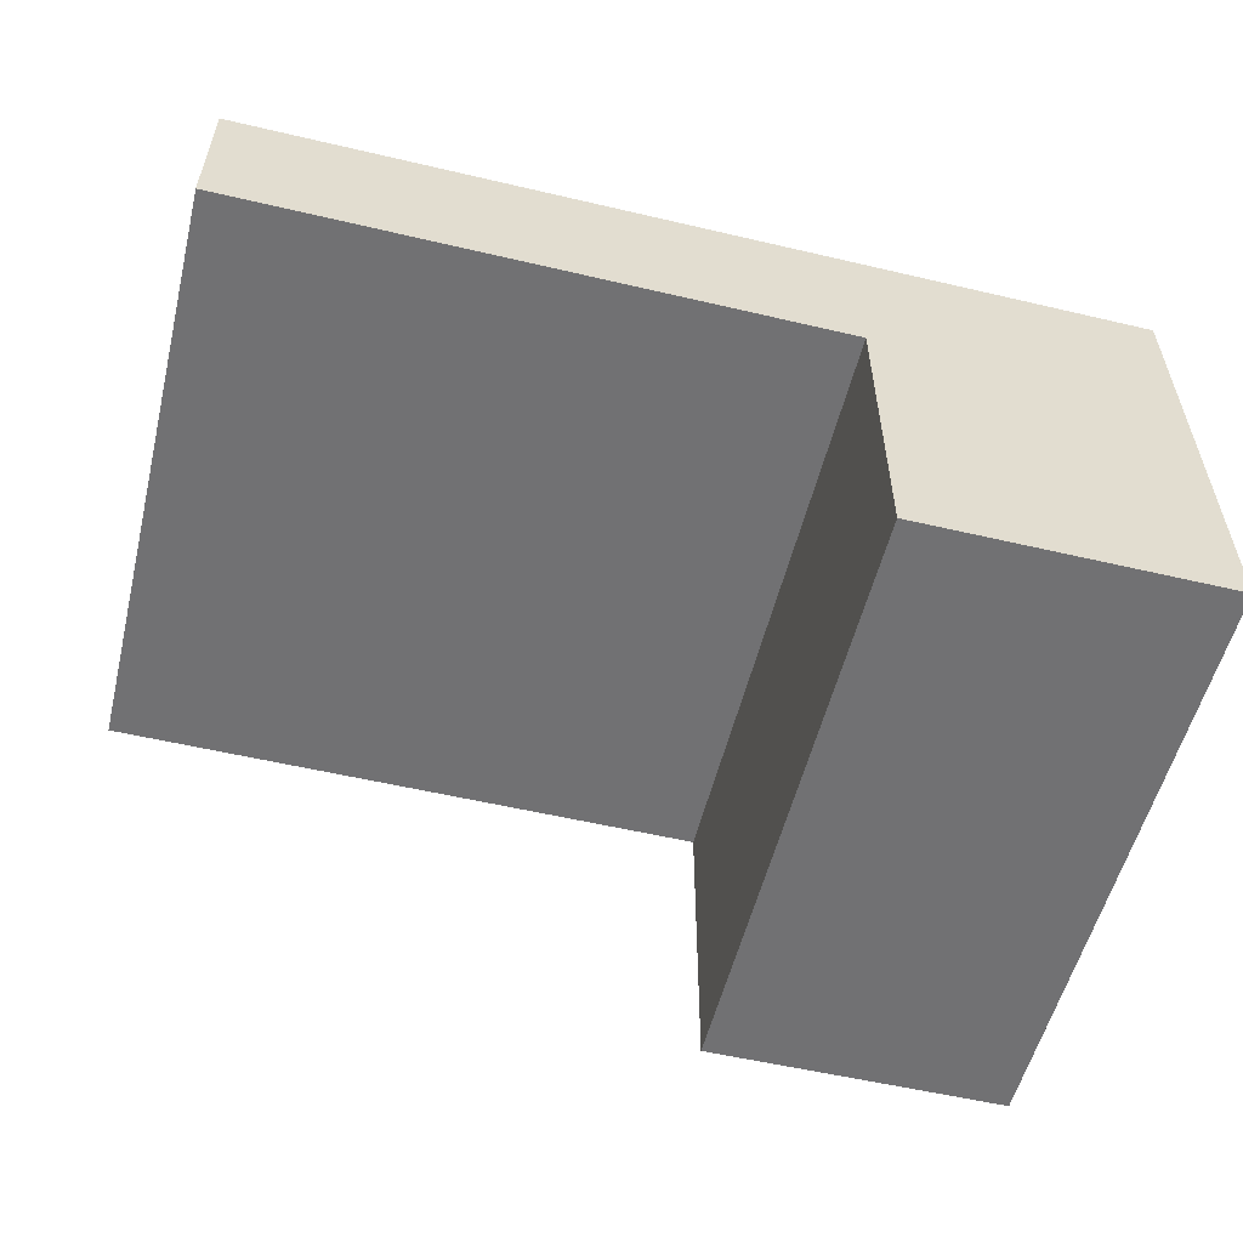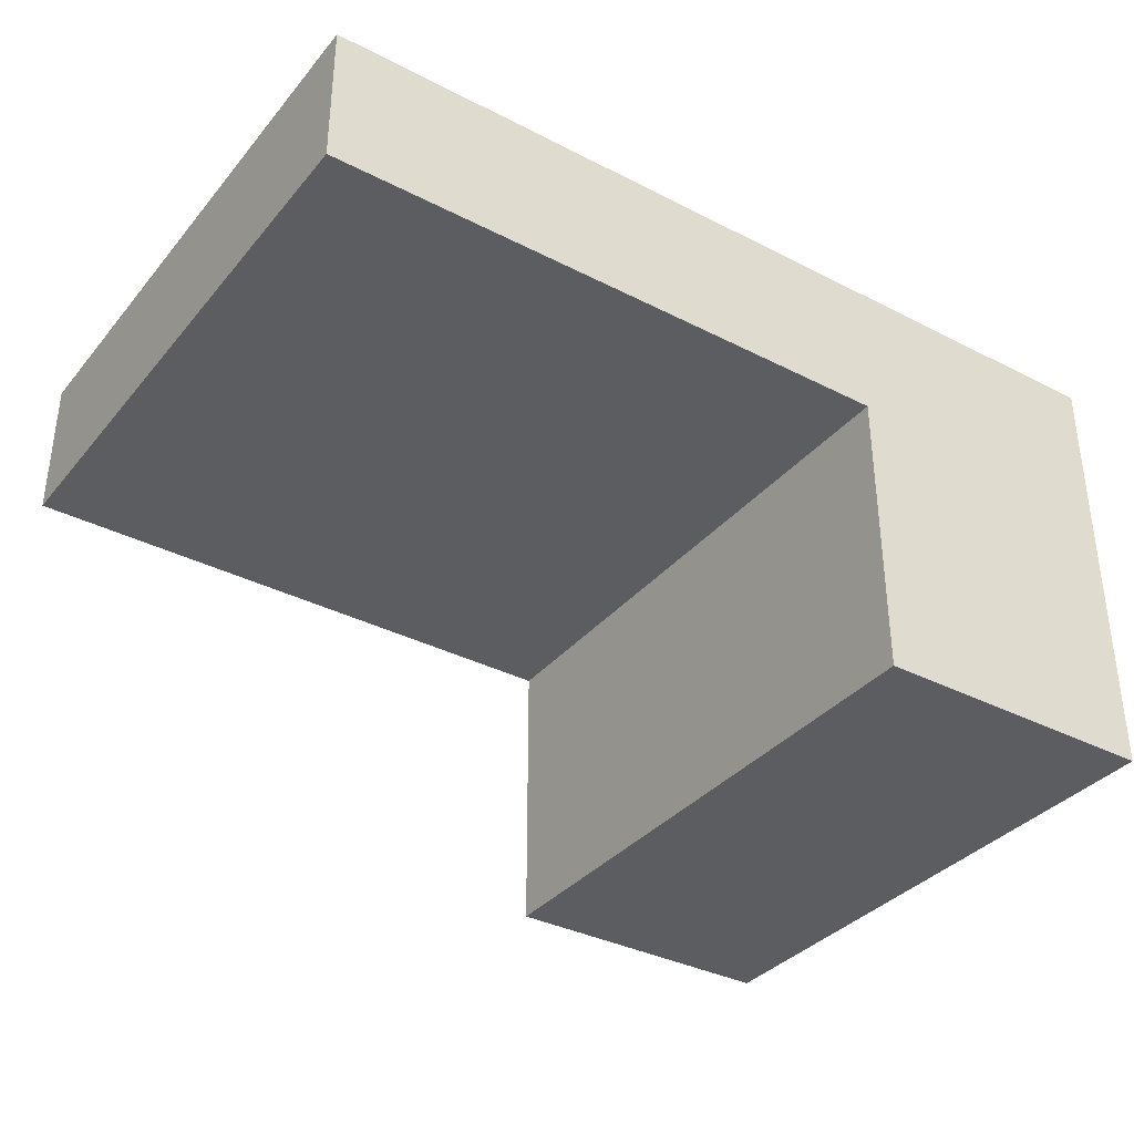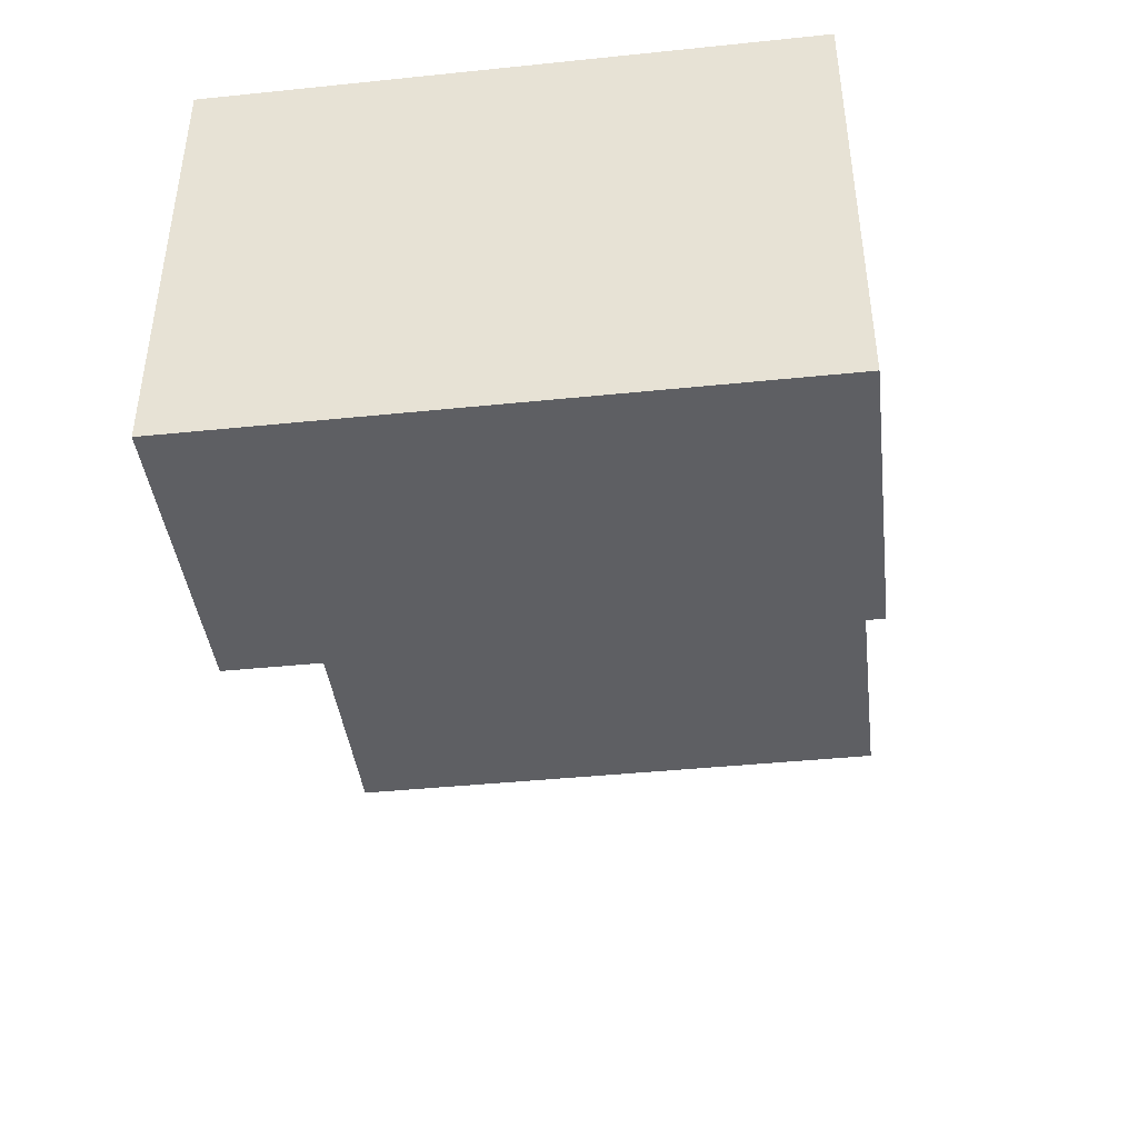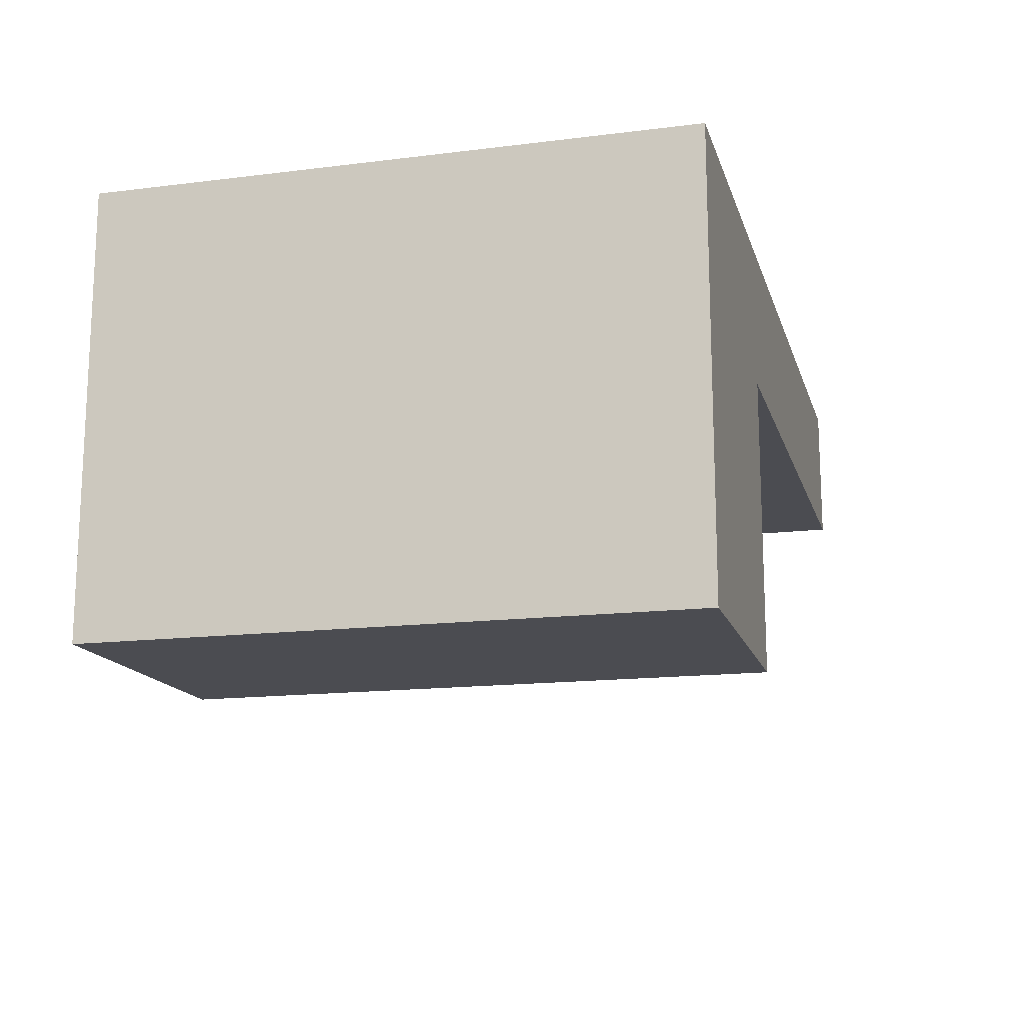
<metadata>
{"format":"obj","ext":"obj","renderer":"f3d","projection":"perspective","resolution":1024,"background":"white","views":[{"elev":-55.3,"azim":-13.9,"up":"+Y"},{"elev":-35.4,"azim":-34.1,"up":"+Y"},{"elev":-41.9,"azim":97.0,"up":"+Y"},{"elev":-15.4,"azim":104.8,"up":"+Y"}]}
</metadata>
<code>
o Plane.001
v -2.5 24.72 2
v -0.5 23.72 1
v 0 24.72 0.5
v -2.5 24.72 1.5
v -2.5 24.72 0.5
v 0 24.72 1.5
v 1 23.72 1
v -1 24.72 1.5
v 0 24.72 1
v 1 24.72 0.5
v -3 24.72 2
v 0.5 24.72 1
v -2 24.72 1.5
v 1 24.72 1.5
v 3 24.72 2
v 2.5 24.72 2
v 3 24.72 1.5
v 2.5 23.72 2
v 3 24.72 0.5
v 1.5 22.22 2
v -3 24.72 1.5
v 2 24.72 2
v 2.5 22.72 2
v 1 23.22 2
v -4e-06 23.72 2
v 1 23.22 1.5
v 1.5 21.72 2
v 2 22.72 2
v 1 23.22 0.5
v 2 24.72 1.5
v -3 24.72 0.5
v 1 23.72 1.5
v 1 22.72 2
v 1 22.72 1.5
v 1.5 24.72 1.5
v 1 22.22 1.5
v 2.5 24.72 1.5
v -2 24.72 2
v 2 24.72 1
v 2.5 24.72 1
v 1 23.22 1
v 1 22.72 1
v 1 22.22 2
v 1 22.72 0.5
v 1 22.22 0.5
v -0.5 24.72 1
v 3 24.72 1
v 1.5 24.72 1
v 3 24.22 0.5
v 1 24.72 1
v 3 24.22 1.5
v -1 24.72 1
v 1 21.72 1.5
v -2 24.72 1
v 3 23.72 0.5
v 3 23.72 1.5
v -1 24.72 0.5
v 3 24.22 1
v 3 23.22 0.5
v -0.5 24.72 0.5
v 3 23.72 2
v 3 23.22 1.5
v 3 23.22 1
v -1.5 24.72 0.5
v 3 22.72 1
v 3 22.72 0.5
v 3 23.22 2
v 2.5 24.72 0.5
v 2 24.72 0.5
v 1.5 21.72 1
v 2 21.72 1
v -0.5 24.72 1.5
v 1.5 24.72 0.5
v 0.5 24.72 1.5
v 0.5 24.72 0.5
v -1.5 24.72 1.5
v -2 24.72 0.5
v -1.5 24.72 1
v -2.5 24.72 1
v -2.5 24.22 2
v -4e-06 23.72 0.5
v 2.5 21.72 1
v -1.5 24.22 2
v -1.5 24.72 2
v -1 24.72 2
v -0.5 24.22 2
v -0.5 24.72 2
v 0.5 24.72 2
v -0.5 23.72 2
v 0 24.72 2
v 0.5 24.22 2
v 1.5 24.72 2
v 1 24.72 2
v 2 24.22 2
v 1 23.72 2
v 3 22.72 2
v 2.5 24.22 2
v 3 23.72 1
v 3 24.22 2
v 1.5 24.22 2
v 1 24.22 2
v -2e-06 24.22 2
v -1 23.72 2
v -1 24.22 2
v 0.5 23.72 0.5
v -2 24.22 2
v 3 22.22 0.5
v 3 22.22 1.5
v 2.5 21.72 0.5
v 0.5 23.72 1
v 1 21.72 1
v 2 21.72 2
v 2.5 21.72 2
v 3 21.72 1.5
v 3 22.22 2
v 2 21.72 1.5
v 2.5 21.72 1.5
v 3 21.72 2
v 3 21.72 1
v 1 22.22 1
v 2 21.72 0.5
v 3 22.72 1.5
v 1.5 21.72 1.5
v 3 22.22 1
v 1.5 21.72 0.5
v 2.5 22.22 2
v 2 22.22 2
v 2.5 23.22 2
v 3 21.72 0.5
v 1.5 23.22 2
v 1.5 22.72 2
v 1 21.72 0.5
v 1 21.72 2
v 1.5 23.72 2
v 0.5 23.72 2
v 2 23.72 2
v 1 23.72 0.5
v 2 23.22 2
v 0.5 23.72 1.5
v -0.5 23.72 0.5
v -4e-06 23.72 1
v -2.5 23.72 2
v -1 23.72 1
v -4e-06 23.72 1.5
v -0.5 23.72 1.5
v -1 23.72 0.5
v -2.5 23.72 0.5
v -1.5 23.72 1
v -1.5 23.72 2
v -1.5 23.72 0.5
v -1 23.72 1.5
v -1.5 23.72 1.5
v -2 23.72 1
v -2 23.72 0.5
v -2 23.72 2
v -2.5 23.72 1
v -3 24.22 0.5
v -2 23.72 1.5
v -3 23.72 1
v -3 23.72 0.5
v -2.5 23.72 1.5
v -3 23.72 2
v -3 24.22 1.5
v -3 24.22 1
v -3 23.72 1.5
v -3 24.22 2
v -3 24.72 1
v -2.5 24.72 -2
v -0.5 23.72 -1
v 0 24.72 -0.5
v -2.5 24.72 -1.5
v -2.5 24.72 -0.5
v 0 24.72 -1.5
v 1 23.72 -1
v -1 24.72 -1.5
v 0 24.72 -1
v 1 24.72 -0.5
v -3 24.72 -2
v 2 24.72 0
v 0.5 24.72 -1
v -2 24.72 -1.5
v 1 24.72 -1.5
v 3 24.72 -2
v 2.5 24.72 -2
v 3 24.72 -1.5
v 0.5 23.72 0
v 2.5 23.72 -2
v 3 24.72 -0.5
v 1 22.72 0
v 1.5 22.22 -2
v 3 24.72 0
v -3 24.72 -1.5
v 2 24.72 -2
v 2.5 22.72 -2
v 1 23.22 -2
v -4e-06 23.72 -2
v 1 23.22 -1.5
v 1.5 21.72 -2
v 2 22.72 -2
v 1 23.22 0
v 1 23.22 -0.5
v 2 24.72 -1.5
v -3 24.72 -0.5
v 1 23.72 -1.5
v 1 22.72 -2
v 1 22.72 -1.5
v 1.5 24.72 -1.5
v 1 22.22 -1.5
v 0 24.72 0
v 2.5 24.72 -1.5
v -2 24.72 -2
v 2 24.72 -1
v 2.5 24.72 -1
v 1 23.22 -1
v 1 22.72 -1
v 1 22.22 -2
v 2.5 24.72 0
v 1 22.72 -0.5
v 1 22.22 -0.5
v 3 24.22 0
v 1 24.72 0
v -0.5 24.72 -1
v 3 24.72 -1
v 1.5 24.72 -1
v 3 24.22 -0.5
v 1.5 24.72 0
v -2 24.72 0
v 1 24.72 -1
v 3 24.22 -1.5
v -1 24.72 -1
v 1 21.72 -1.5
v -1 24.72 0
v 1 21.72 0
v 0.5 24.72 0
v -2 24.72 -1
v 3 23.72 -0.5
v 3 23.72 0
v 3 23.72 -1.5
v -1 24.72 -0.5
v 3 24.22 -1
v 3 23.22 -0.5
v -0.5 24.72 0
v -0.5 24.72 -0.5
v 3 23.22 0
v 3 23.72 -2
v 3 23.22 -1.5
v 3 22.72 0
v 3 23.22 -1
v -1.5 24.72 -0.5
v 3 22.72 -1
v 3 22.72 -0.5
v -1.5 24.72 0
v 3 22.22 0
v -2.5 24.72 0
v 3 23.22 -2
v 2.5 24.72 -0.5
v 2 24.72 -0.5
v 1.5 21.72 -1
v 2 21.72 -1
v -0.5 24.72 -1.5
v 1.5 24.72 -0.5
v 0.5 24.72 -1.5
v 0.5 24.72 -0.5
v -1.5 24.72 -1.5
v -2 24.72 -0.5
v -1.5 24.72 -1
v -2.5 24.72 -1
v -2.5 24.22 -2
v -4e-06 23.72 -0.5
v 2.5 21.72 -1
v -1.5 24.22 -2
v -1.5 24.72 -2
v -1 24.72 -2
v -0.5 24.22 -2
v -0.5 24.72 -2
v 0.5 24.72 -2
v -0.5 23.72 -2
v 0 24.72 -2
v 0.5 24.22 -2
v 1.5 24.72 -2
v 1 24.72 -2
v 2 24.22 -2
v 1 23.72 -2
v 3 22.72 -2
v 2.5 24.22 -2
v 3 23.72 -1
v 3 24.22 -2
v 1.5 24.22 -2
v 1 24.22 -2
v -2e-06 24.22 -2
v -1 23.72 -2
v -1 24.22 -2
v 0.5 23.72 -0.5
v -2 24.22 -2
v 3 21.72 0
v 3 22.22 -0.5
v 3 22.22 -1.5
v 2.5 21.72 -0.5
v 2.5 21.72 0
v 0.5 23.72 -1
v 1 21.72 -1
v 2 21.72 -2
v 2.5 21.72 -2
v 3 21.72 -1.5
v 3 22.22 -2
v 2 21.72 -1.5
v 2.5 21.72 -1.5
v 3 21.72 -2
v 3 21.72 -1
v 1 22.22 -1
v 2 21.72 -0.5
v 3 22.72 -1.5
v 1.5 21.72 -1.5
v 3 22.22 -1
v 1.5 21.72 -0.5
v 2.5 22.22 -2
v 2 22.22 -2
v 1 22.22 0
v 2.5 23.22 -2
v 3 21.72 -0.5
v 1.5 23.22 -2
v 2 21.72 0
v 1.5 22.72 -2
v 1.5 21.72 0
v 1 21.72 -0.5
v 1 21.72 -2
v 1.5 23.72 -2
v 0.5 23.72 -2
v 2 23.72 -2
v 1 23.72 -0.5
v 1 23.72 0
v 2 23.22 -2
v -4e-06 23.72 0
v 0.5 23.72 -1.5
v -0.5 23.72 -0.5
v -4e-06 23.72 -1
v -2.5 23.72 -2
v -0.5 23.72 0
v -1 23.72 -1
v -4e-06 23.72 -1.5
v -0.5 23.72 -1.5
v -1 23.72 -0.5
v -1 23.72 0
v -2.5 23.72 -0.5
v -1.5 23.72 0
v -1.5 23.72 -1
v -1.5 23.72 -2
v -1.5 23.72 -0.5
v -1 23.72 -1.5
v -1.5 23.72 -1.5
v -2 23.72 0
v -2 23.72 -1
v -2 23.72 -0.5
v -2 23.72 -2
v -2.5 23.72 0
v -2.5 23.72 -1
v -3 24.22 -0.5
v -2 23.72 -1.5
v -3 23.72 -1
v -3 23.72 0
v -3 23.72 -0.5
v -2.5 23.72 -1.5
v -3 23.72 -2
v -3 24.22 0
v -3 24.22 -1.5
v -3 24.22 -1
v -3 23.72 -1.5
v -3 24.22 -2
v -3 24.72 0
v -3 24.72 -1
f 120 36 34 42
f 221 10 73 226
f 74 88 93 14
f 29 41 7 137
f 179 69 68 217
f 226 73 69 179
f 129 295 253 107
f 42 34 26 41
f 35 92 22 30
f 8 85 87 72
f 34 33 24 26
f 125 121 71 70
f 72 87 90 6
f 200 29 137 331
f 41 26 32 7
f 21 11 1 4
f 13 38 84 76
f 111 53 36 120
f 76 84 85 8
f 63 59 55 98
f 4 1 38 13
f 44 42 41 29
f 217 68 19 191
f 189 44 29 200
f 36 43 33 34
f 45 120 42 44
f 66 247 244 59
f 65 66 59 63
f 108 124 65 122
f 59 244 237 55
f 26 24 95 32
f 61 56 51 99
f 115 108 122 96
f 37 16 15 17
f 49 220 191 19
f 6 90 88 74
f 14 93 92 35
f 53 133 43 36
f 30 22 16 37
f 58 49 19 47
f 132 125 70 111
f 96 122 62 67
f 122 65 63 62
f 209 3 75 234
f 132 111 120 45
f 233 132 45 318
f 56 98 58 51
f 234 75 10 221
f 114 119 124 108
f 99 51 17 15
f 51 58 47 17
f 232 57 60 242
f 119 129 107 124
f 124 107 66 65
f 107 253 247 66
f 242 60 3 209
f 67 62 56 61
f 121 109 82 71
f 322 299 109 121
f 227 77 64 252
f 62 63 98 56
f 98 55 49 58
f 55 237 220 49
f 252 64 57 232
f 109 129 119 82
f 118 114 108 115
f 117 114 118 113
f 369 31 5 254
f 299 295 129 109
f 233 324 125 132
f 324 322 121 125
f 254 5 77 227
f 69 39 40 68
f 39 30 37 40
f 68 40 47 19
f 40 37 17 47
f 10 50 48 73
f 50 14 35 48
f 73 48 39 69
f 48 35 30 39
f 3 9 12 75
f 9 6 74 12
f 75 12 50 10
f 12 74 14 50
f 57 52 46 60
f 52 8 72 46
f 60 46 9 3
f 46 72 6 9
f 77 54 78 64
f 54 13 76 78
f 64 78 52 57
f 78 76 8 52
f 31 167 79 5
f 167 21 4 79
f 5 79 54 77
f 79 4 13 54
f 11 166 80 1
f 1 80 106 38
f 38 106 83 84
f 84 83 104 85
f 85 104 86 87
f 87 86 102 90
f 90 102 91 88
f 88 91 101 93
f 93 101 100 92
f 92 100 94 22
f 22 94 97 16
f 16 97 99 15
f 94 136 18 97
f 97 18 61 99
f 101 95 134 100
f 100 134 136 94
f 102 25 135 91
f 91 135 95 101
f 104 103 89 86
f 86 89 25 102
f 106 155 149 83
f 83 149 103 104
f 166 162 142 80
f 80 142 155 106
f 53 123 27 133
f 126 115 96 23
f 71 82 117 116
f 82 119 114 117
f 116 117 113 112
f 123 116 112 27
f 113 118 115 126
f 112 113 126 127
f 27 112 127 20
f 133 27 20 43
f 23 96 67 128
f 24 130 134 95
f 131 28 138 130
f 33 131 130 24
f 130 138 136 134
f 138 128 18 136
f 128 67 61 18
f 28 23 128 138
f 43 20 131 33
f 20 127 28 131
f 70 71 116 123
f 111 70 123 53
f 318 45 44 189
f 127 126 23 28
f 331 137 105 186
f 137 7 110 105
f 7 32 139 110
f 32 95 135 139
f 186 105 81 333
f 105 110 141 81
f 110 139 144 141
f 139 135 25 144
f 333 81 140 338
f 81 141 2 140
f 141 144 145 2
f 144 25 89 145
f 338 140 146 343
f 140 2 143 146
f 2 145 151 143
f 145 89 103 151
f 343 146 150 345
f 146 143 148 150
f 143 151 152 148
f 151 103 149 152
f 345 150 154 351
f 150 148 153 154
f 148 152 158 153
f 152 149 155 158
f 351 154 147 355
f 154 153 156 147
f 153 158 161 156
f 158 155 142 161
f 355 147 160 360
f 147 156 159 160
f 156 161 165 159
f 161 142 162 165
f 360 160 157 364
f 160 159 164 157
f 159 165 163 164
f 165 162 166 163
f 364 157 31 369
f 157 164 167 31
f 164 163 21 167
f 163 166 11 21
f 310 215 206 208
f 221 226 261 177
f 262 182 281 276
f 201 330 174 214
f 179 217 256 257
f 226 179 257 261
f 320 296 253 295
f 215 214 197 206
f 207 202 193 280
f 175 260 275 273
f 206 197 195 205
f 315 258 259 311
f 260 173 278 275
f 200 331 330 201
f 214 174 204 197
f 192 171 168 178
f 181 264 272 211
f 301 310 208 231
f 264 175 273 272
f 248 286 236 241
f 171 181 211 168
f 218 201 214 215
f 217 191 188 256
f 189 200 201 218
f 208 206 205 216
f 219 218 215 310
f 251 241 244 247
f 250 248 241 251
f 297 312 250 314
f 241 236 237 244
f 197 204 283 195
f 245 287 229 238
f 305 284 312 297
f 210 185 183 184
f 225 188 191 220
f 173 262 276 278
f 182 207 280 281
f 231 208 216 326
f 202 210 184 193
f 240 223 188 225
f 325 301 258 315
f 284 255 246 312
f 312 246 248 250
f 209 234 263 170
f 325 219 310 301
f 233 318 219 325
f 238 229 240 286
f 234 221 177 263
f 304 297 314 309
f 287 183 185 229
f 229 185 223 240
f 232 242 243 239
f 309 314 296 320
f 314 250 251 296
f 296 251 247 253
f 242 209 170 243
f 255 245 238 246
f 311 259 270 298
f 322 311 298 299
f 227 252 249 265
f 246 238 286 248
f 286 240 225 236
f 236 225 220 237
f 252 232 239 249
f 298 270 309 320
f 308 305 297 304
f 307 303 308 304
f 369 254 172 203
f 299 298 320 295
f 233 325 315 324
f 324 315 311 322
f 254 227 265 172
f 257 256 213 212
f 212 213 210 202
f 256 188 223 213
f 213 223 185 210
f 177 261 224 228
f 228 224 207 182
f 261 257 212 224
f 224 212 202 207
f 170 263 180 176
f 176 180 262 173
f 263 177 228 180
f 180 228 182 262
f 239 243 222 230
f 230 222 260 175
f 243 170 176 222
f 222 176 173 260
f 265 249 266 235
f 235 266 264 181
f 249 239 230 266
f 266 230 175 264
f 203 172 267 370
f 370 267 171 192
f 172 265 235 267
f 267 235 181 171
f 178 168 268 368
f 168 211 294 268
f 211 272 271 294
f 272 273 292 271
f 273 275 274 292
f 275 278 290 274
f 278 276 279 290
f 276 281 289 279
f 281 280 288 289
f 280 193 282 288
f 193 184 285 282
f 184 183 287 285
f 282 285 187 329
f 285 287 245 187
f 289 288 327 283
f 288 282 329 327
f 290 279 328 196
f 279 289 283 328
f 292 274 277 291
f 274 290 196 277
f 294 271 347 354
f 271 292 291 347
f 368 268 337 363
f 268 294 354 337
f 231 326 198 313
f 316 194 284 305
f 259 306 307 270
f 270 307 304 309
f 306 302 303 307
f 313 198 302 306
f 303 316 305 308
f 302 317 316 303
f 198 190 317 302
f 326 216 190 198
f 194 319 255 284
f 195 283 327 321
f 323 321 332 199
f 205 195 321 323
f 321 327 329 332
f 332 329 187 319
f 319 187 245 255
f 199 332 319 194
f 216 205 323 190
f 190 323 199 317
f 258 313 306 259
f 301 231 313 258
f 318 189 218 219
f 317 199 194 316
f 331 186 293 330
f 330 293 300 174
f 174 300 334 204
f 204 334 328 283
f 186 333 269 293
f 293 269 336 300
f 300 336 340 334
f 334 340 196 328
f 333 338 335 269
f 269 335 169 336
f 336 169 341 340
f 340 341 277 196
f 338 343 342 335
f 335 342 339 169
f 169 339 349 341
f 341 349 291 277
f 343 345 348 342
f 342 348 346 339
f 339 346 350 349
f 349 350 347 291
f 345 351 353 348
f 348 353 352 346
f 346 352 358 350
f 350 358 354 347
f 351 355 344 353
f 353 344 356 352
f 352 356 362 358
f 358 362 337 354
f 355 360 361 344
f 344 361 359 356
f 356 359 367 362
f 362 367 363 337
f 360 364 357 361
f 361 357 366 359
f 359 366 365 367
f 367 365 368 363
f 364 369 203 357
f 357 203 370 366
f 366 370 192 365
f 365 192 178 368

</code>
